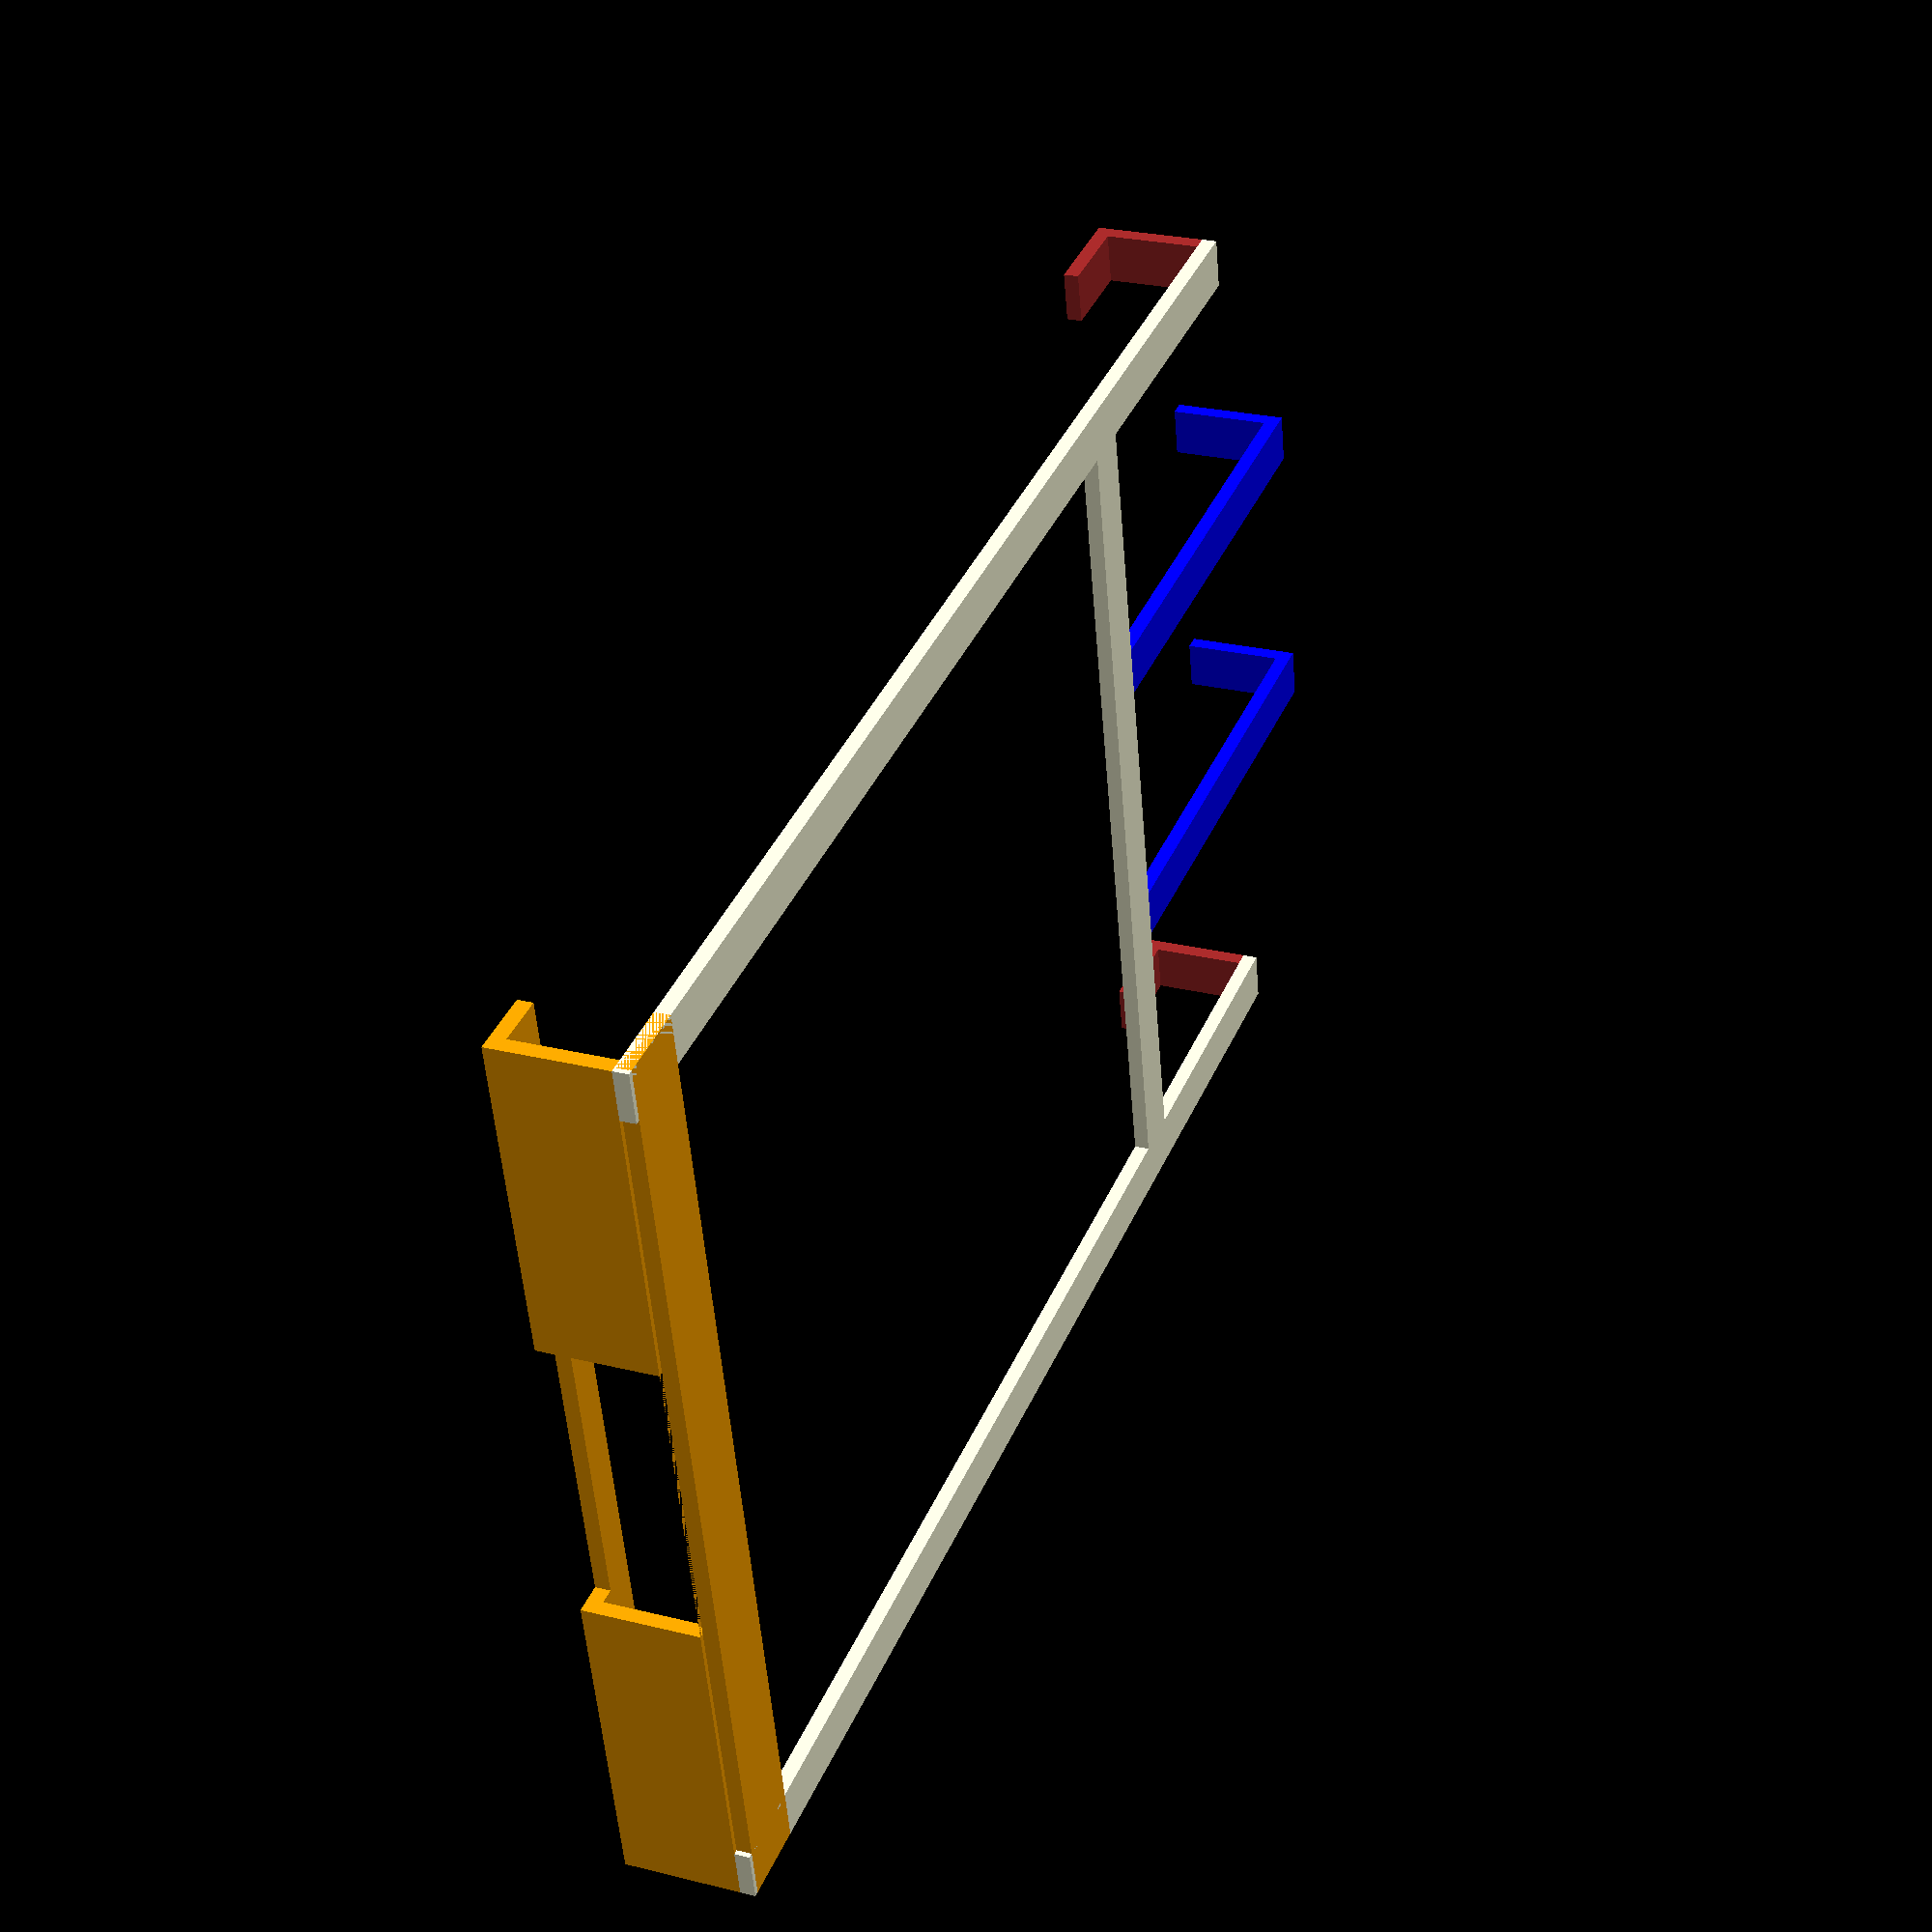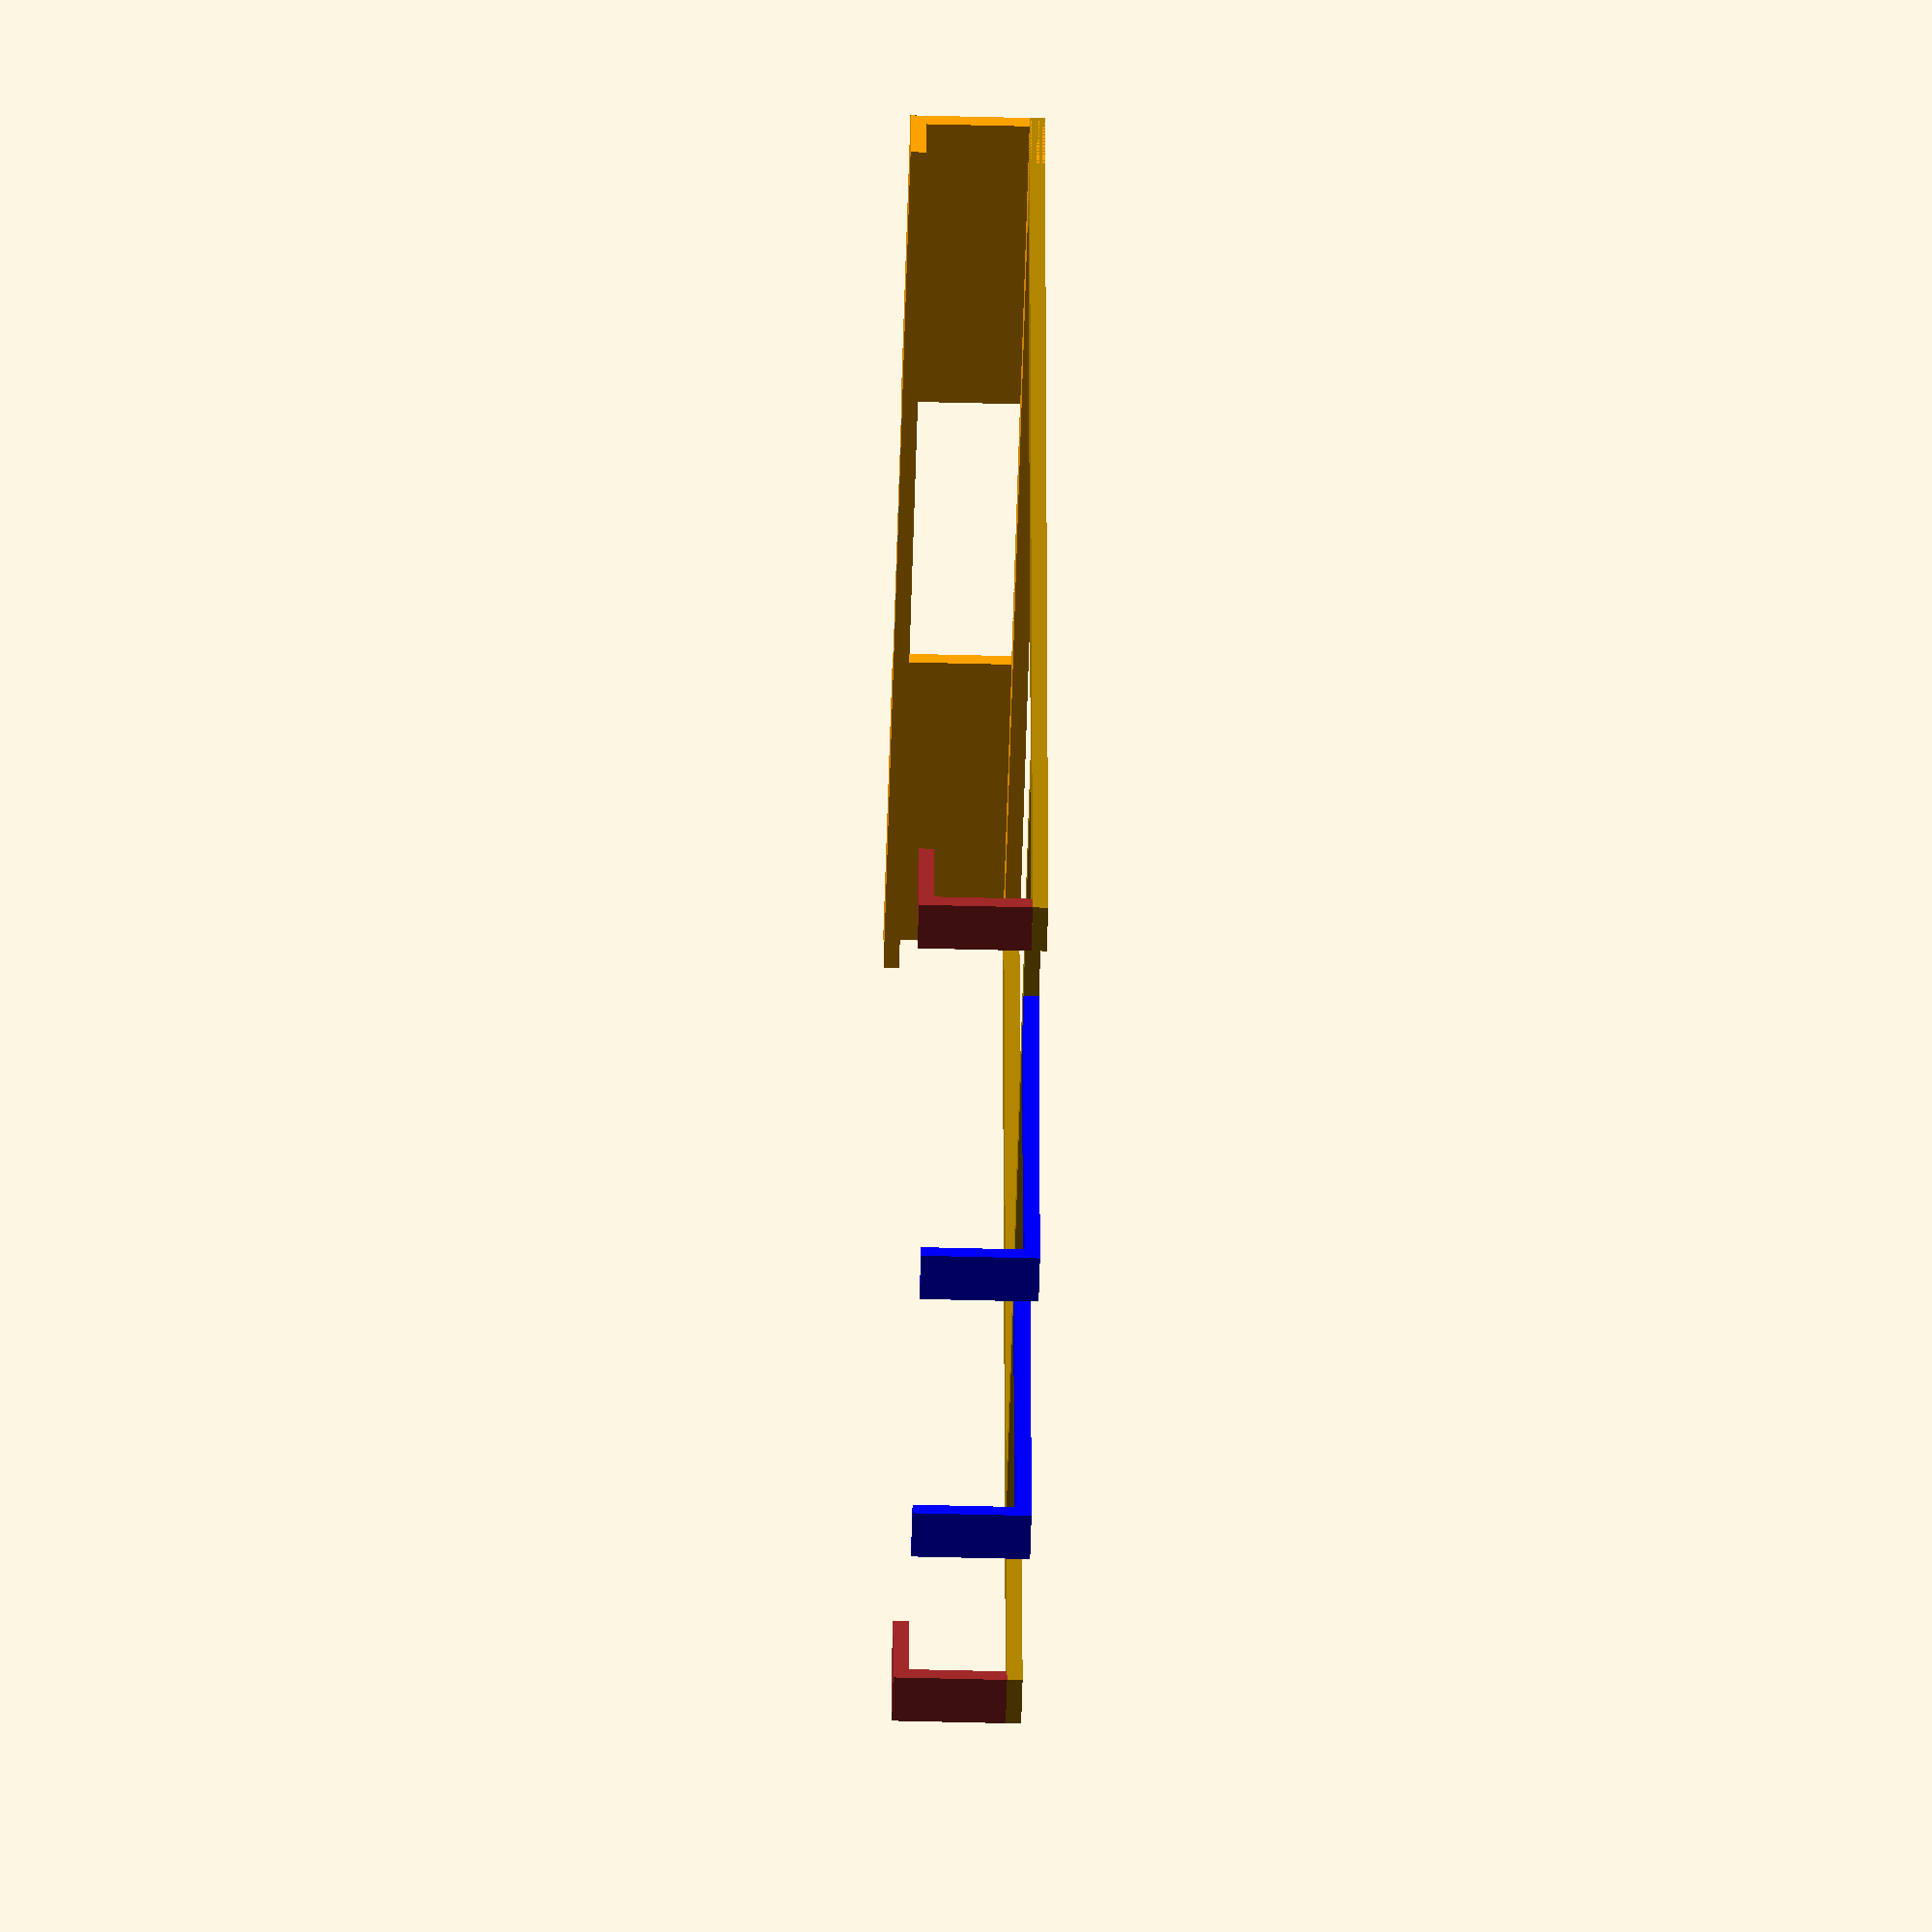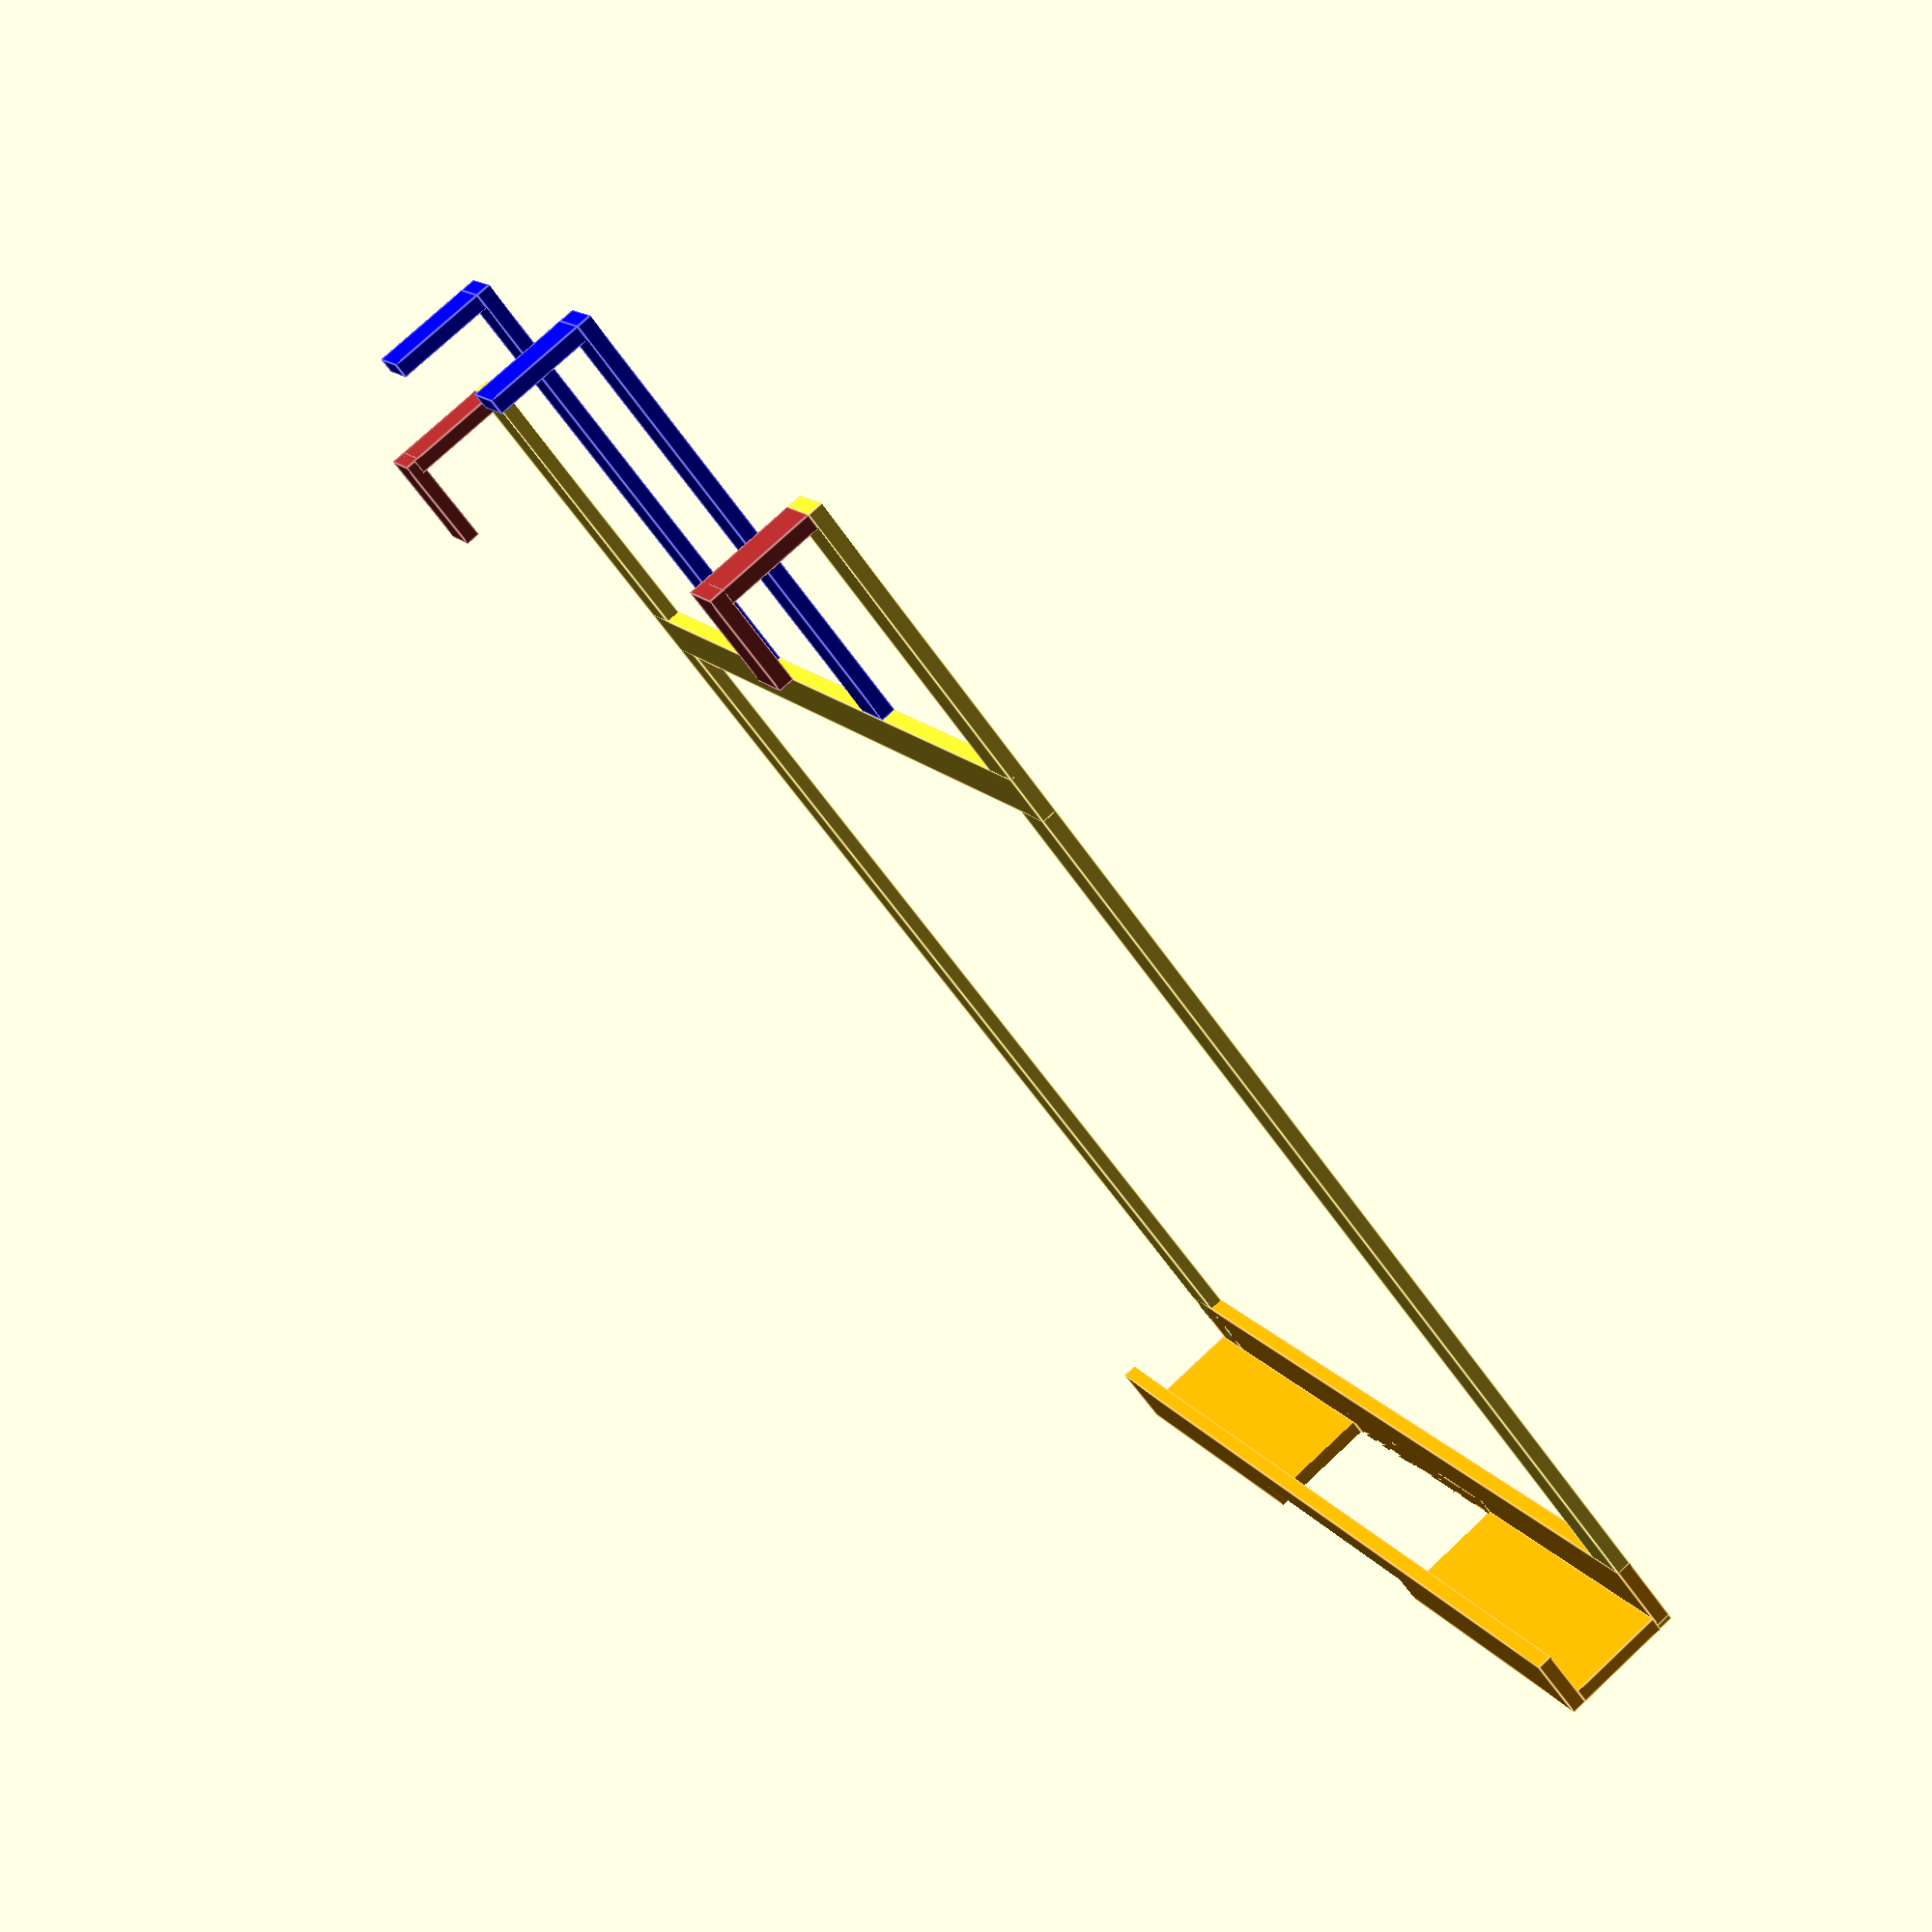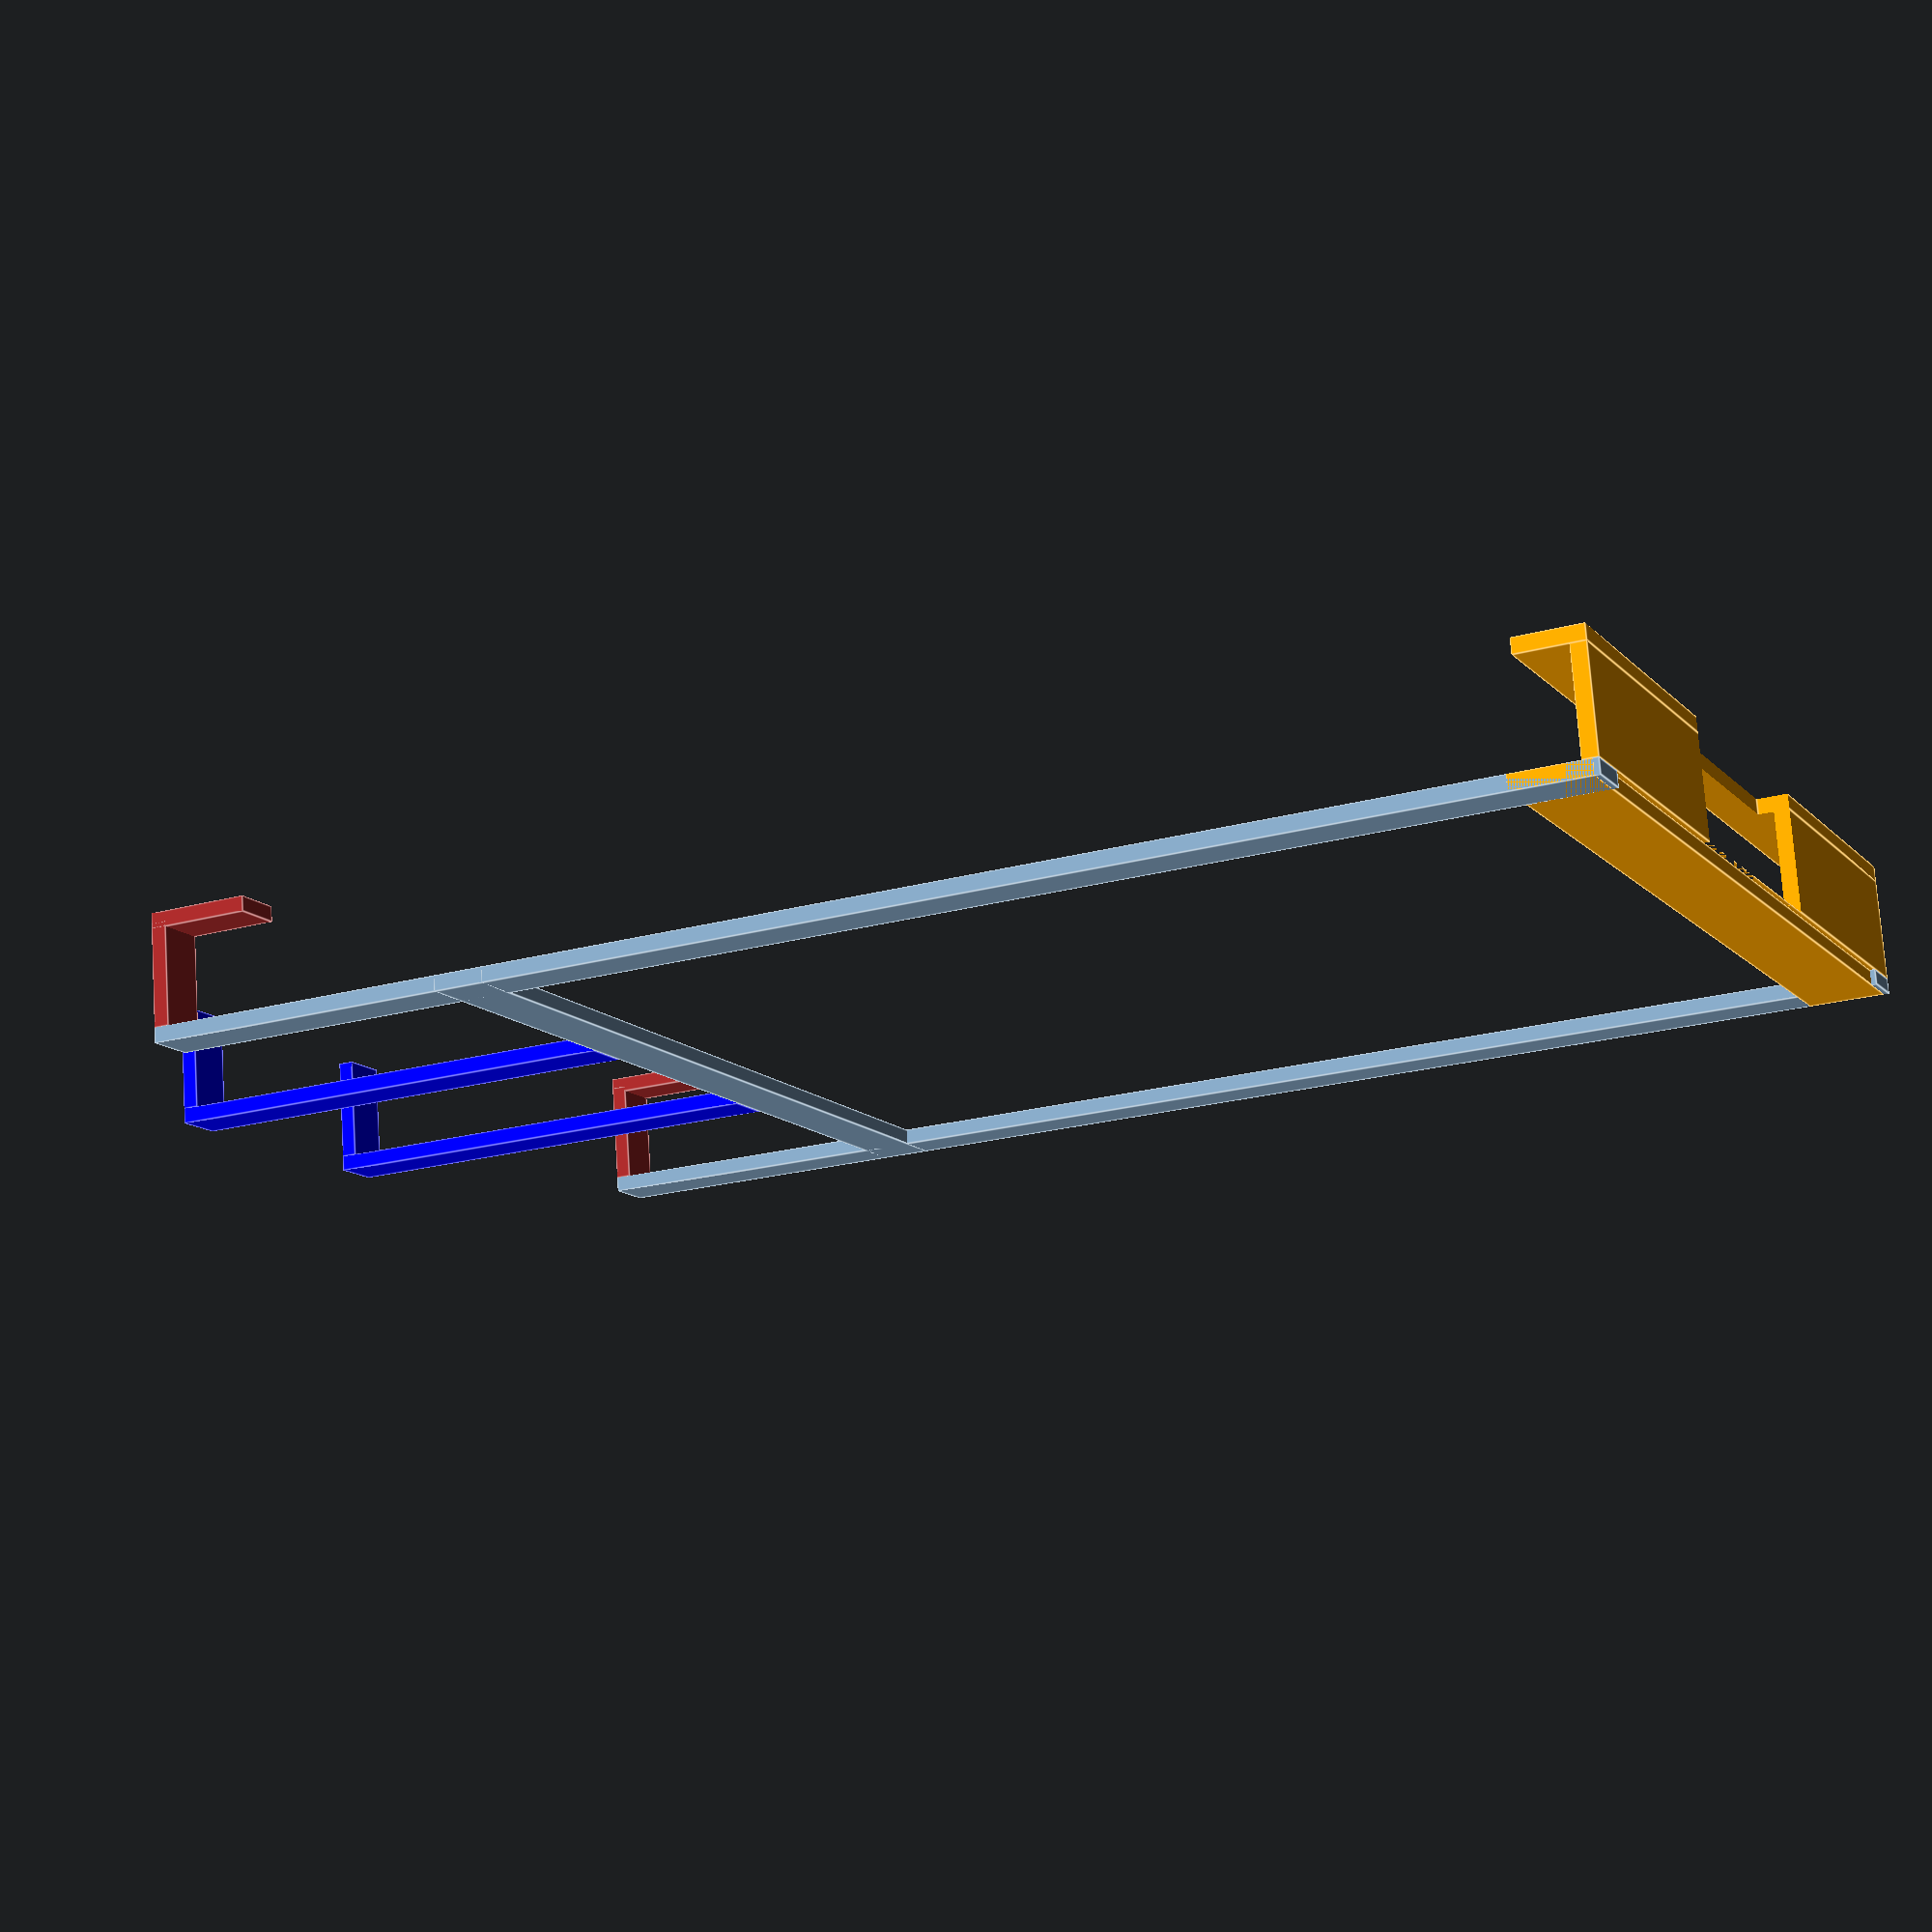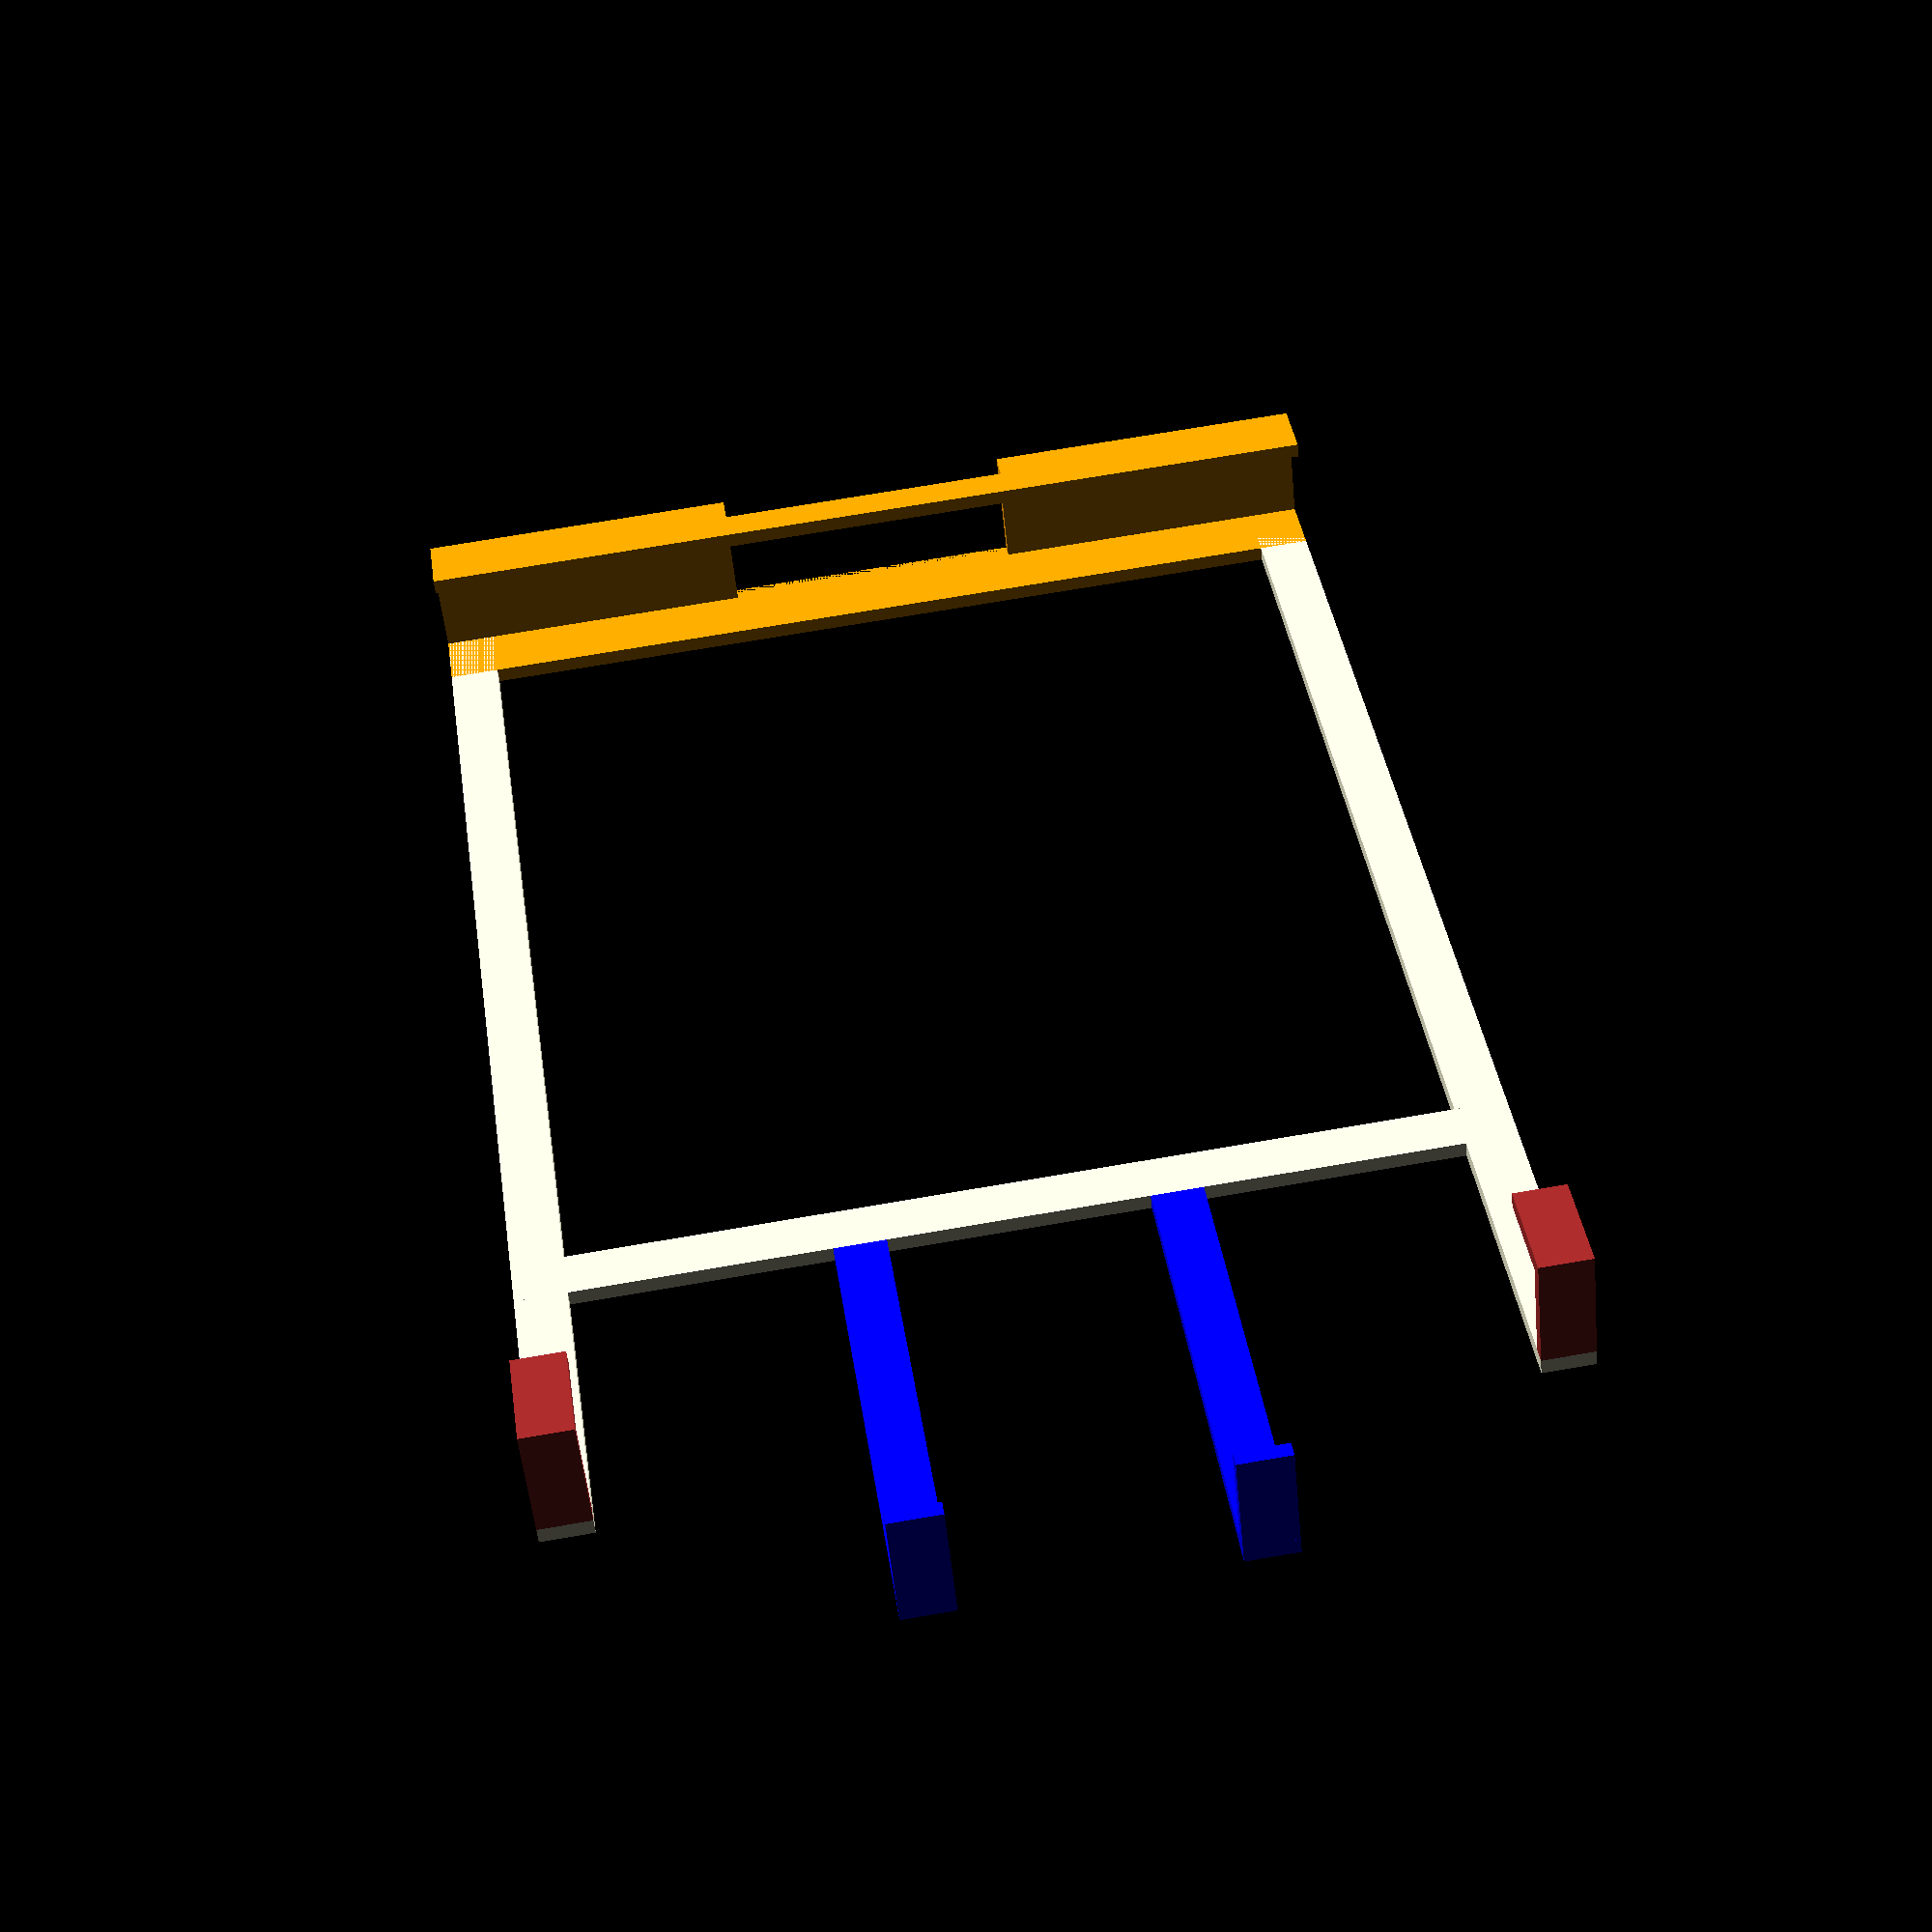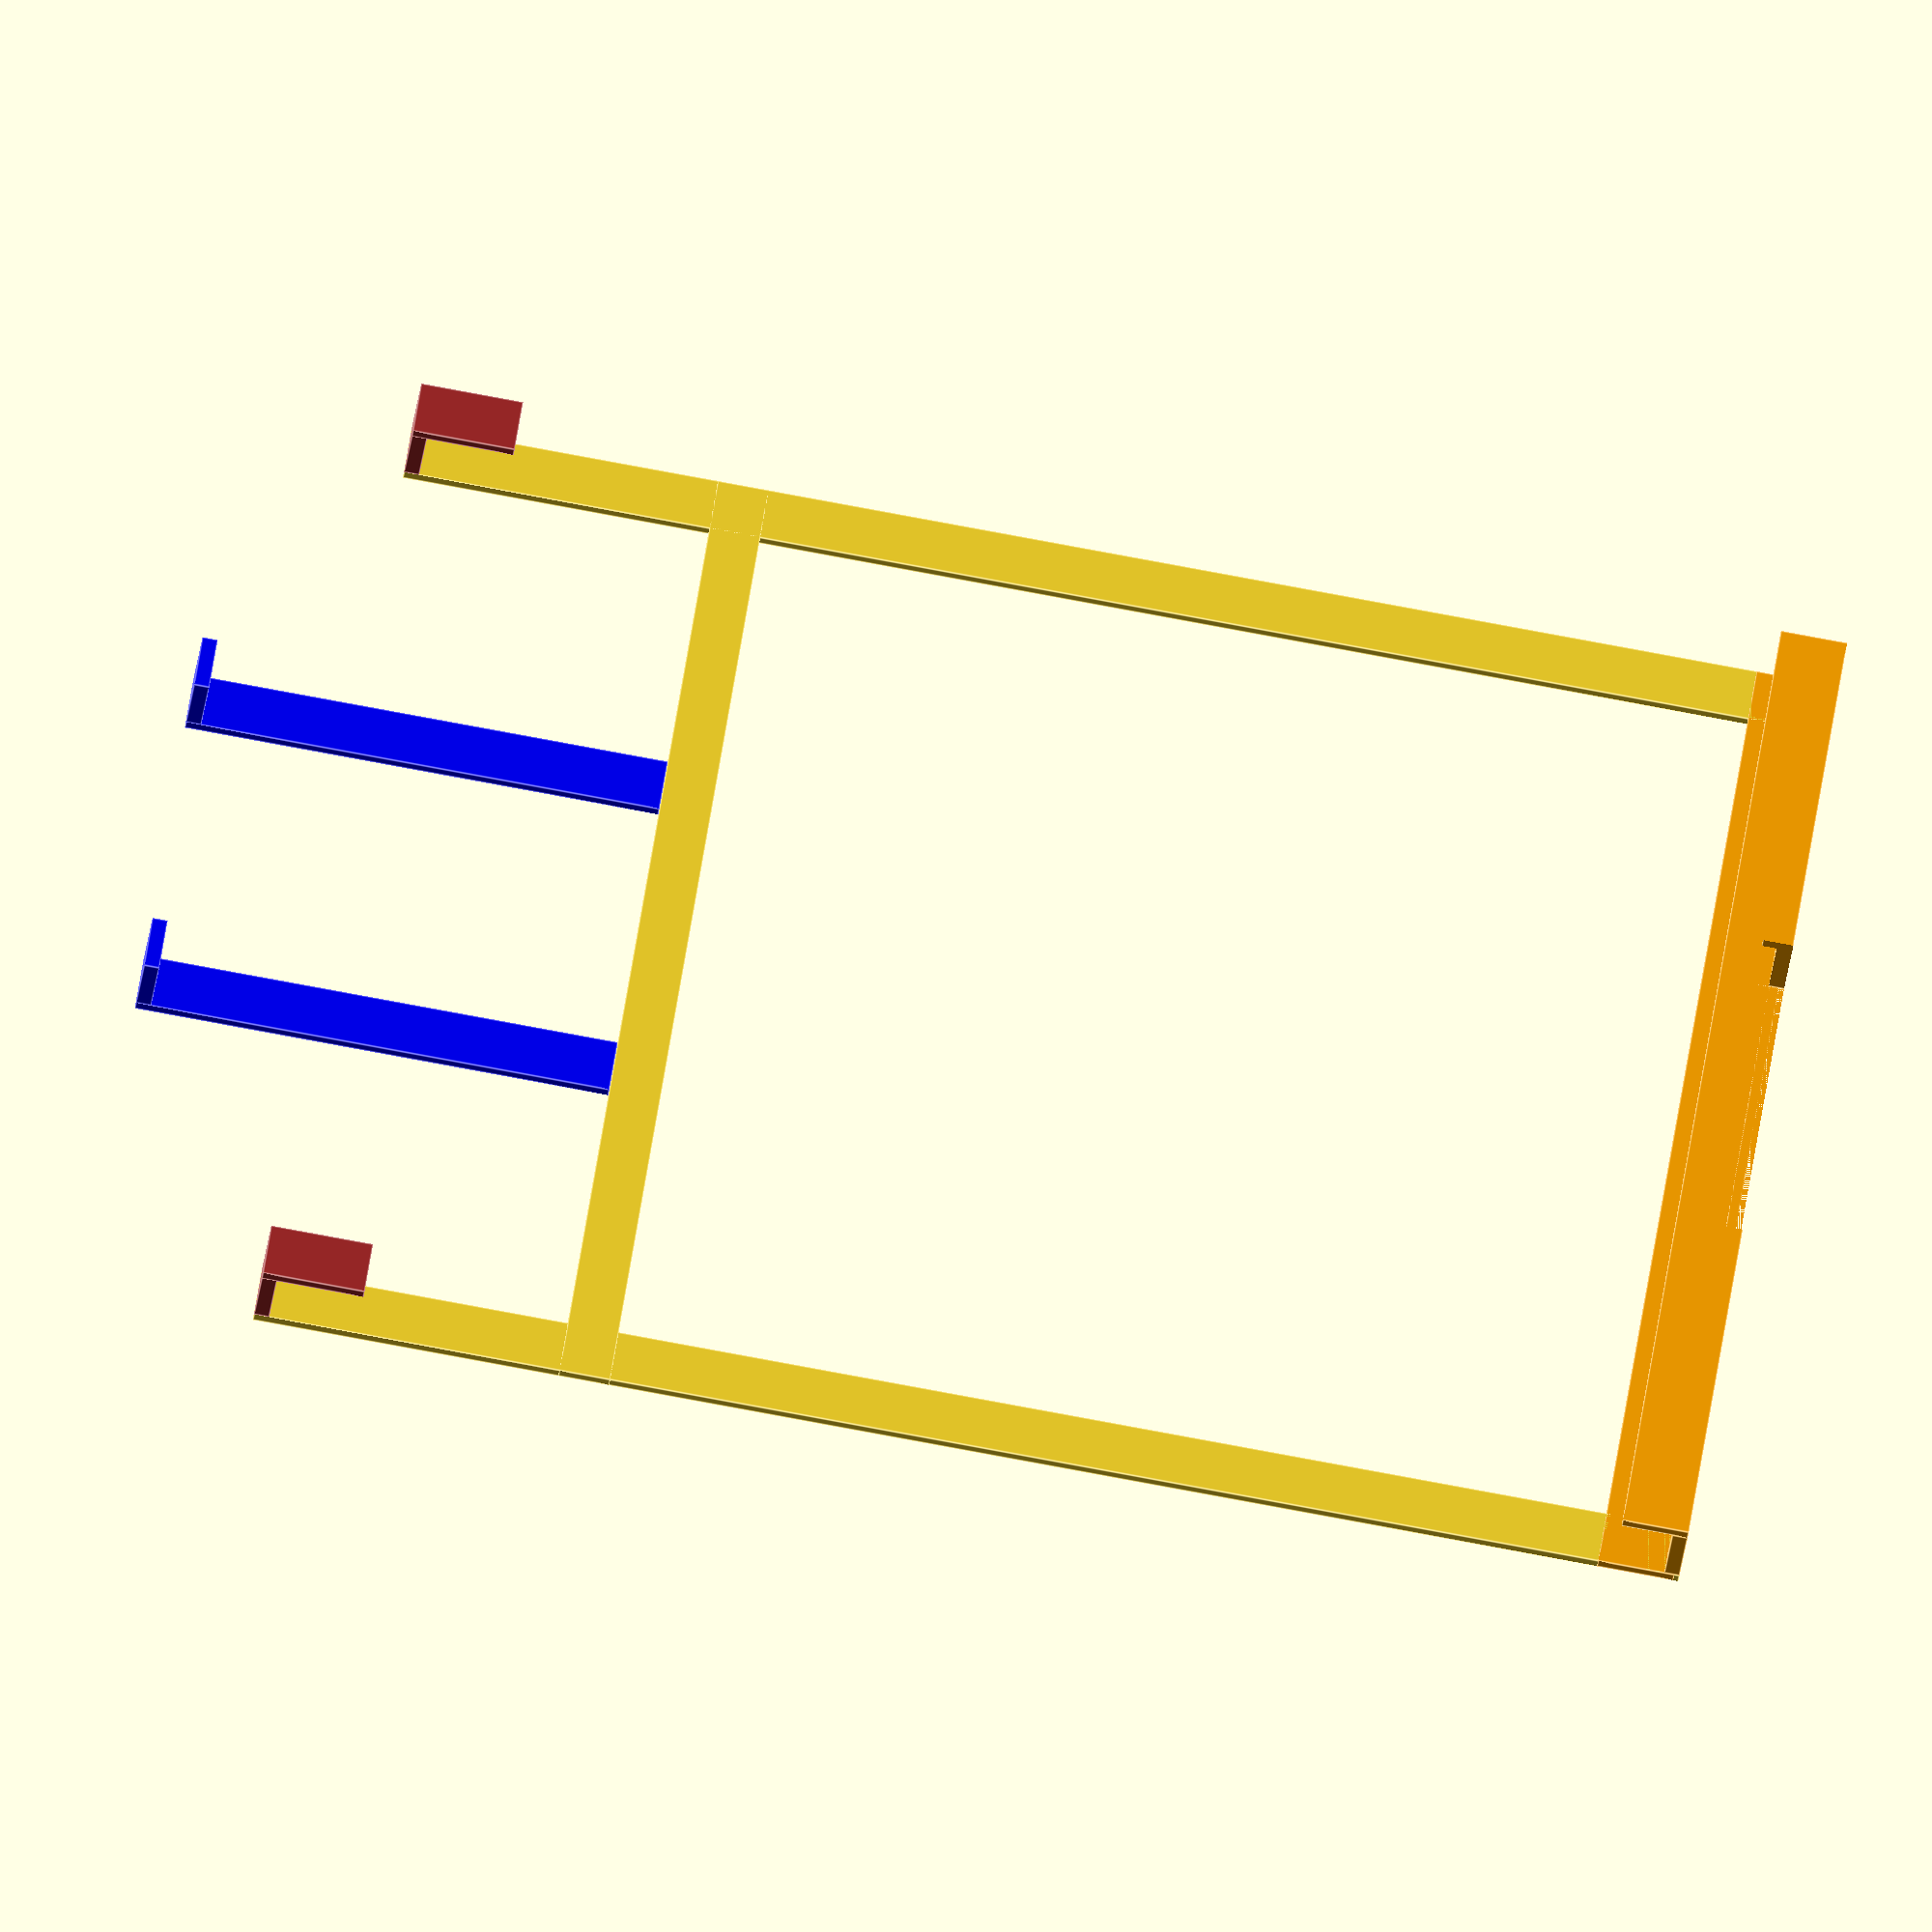
<openscad>
phoneFrontCameraAreaHeight = 15;
phoneWidth = 80;
phoneHeight = 155;
dockThickness = 1.5;
dockHeight = phoneHeight - phoneFrontCameraAreaHeight;
padding = 4;
dockBandWidth = 5;
dockWidth = phoneWidth + padding + (2 * dockBandWidth);
dockBaseLipWidth = dockBandWidth * 1.5;
dockBaseFrontLipWidth = dockBandWidth * 1.3;
dockBaseWidth = 2 * dockBandWidth;
usbOpeningWidth = 30;
usbOpeningStart = (dockWidth - usbOpeningWidth) / 2;
dockStrapGap = phoneWidth + padding + dockBandWidth;
dockSupportHeight = 110;
phoneSupportHeight = phoneHeight - dockSupportHeight + dockThickness;

module singleStrap(length, width = dockBandWidth, thickness = dockThickness) {
    cube([length, width, thickness]);
}

module dockBase(width) {
    rotate([90, 0, 90]) singleStrap(width, width = 2 * dockBandWidth);
}

module usbOpening(width=usbOpeningWidth) {
    thickerBy = 3;
    rotate([90, 0, 90]) singleStrap(length = width, width = dockBaseWidth + 2 * dockThickness, thickness = dockThickness * thickerBy);
}

module hook() {
    dockBase(dockBandWidth);
    translate([-dockBaseWidth + dockThickness, 0, dockBandWidth + dockThickness * 3]) singleStrap(dockBaseWidth);
}

module phoneHook() {
    dockBase(dockBandWidth);
}

singleStrap(dockHeight);
translate([0, dockStrapGap, 0]) singleStrap(dockHeight);
rotate([0, 0, 90]) translate([0, -dockSupportHeight, 0]) singleStrap(dockWidth);

//base
color("orange") {
    rotate([0, 0, 90]) translate([0, -dockBandWidth -dockThickness * 2, 0]) singleStrap(dockWidth, width = dockBaseLipWidth);
    difference() {
        union() {
            translate([0, 0, dockThickness]) dockBase(width=dockWidth);
            //front lip
            rotate([0, 0, 90]) translate([0, -dockBaseFrontLipWidth, dockBaseWidth + dockThickness]) singleStrap(dockWidth, width = dockBaseFrontLipWidth);
        }
        translate([0, 0, dockThickness]) translate([-dockThickness, usbOpeningStart, 0]) usbOpening();
    }
}
//hook
color("brown") {
    translate([dockHeight - dockThickness, 0, dockThickness]) hook();
    translate([dockHeight - dockThickness, dockStrapGap, dockThickness]) hook();
}
//phone support - prevents phone from slipping out of dock from top
color("blue") {
    translate([dockSupportHeight, dockStrapGap / 3, 0]) singleStrap(phoneSupportHeight);
    translate([phoneHeight, dockStrapGap / 3, dockThickness]) phoneHook();
    translate([dockSupportHeight, 2 * dockStrapGap / 3, 0]) singleStrap(phoneSupportHeight);
    translate([phoneHeight, 2 * dockStrapGap / 3, dockThickness]) phoneHook();
}
</openscad>
<views>
elev=334.9 azim=192.3 roll=112.1 proj=p view=solid
elev=232.4 azim=265.4 roll=91.6 proj=o view=solid
elev=283.0 azim=214.3 roll=47.0 proj=p view=edges
elev=284.2 azim=24.8 roll=176.1 proj=p view=edges
elev=51.4 azim=82.0 roll=5.5 proj=p view=solid
elev=201.4 azim=9.4 roll=184.5 proj=o view=edges
</views>
